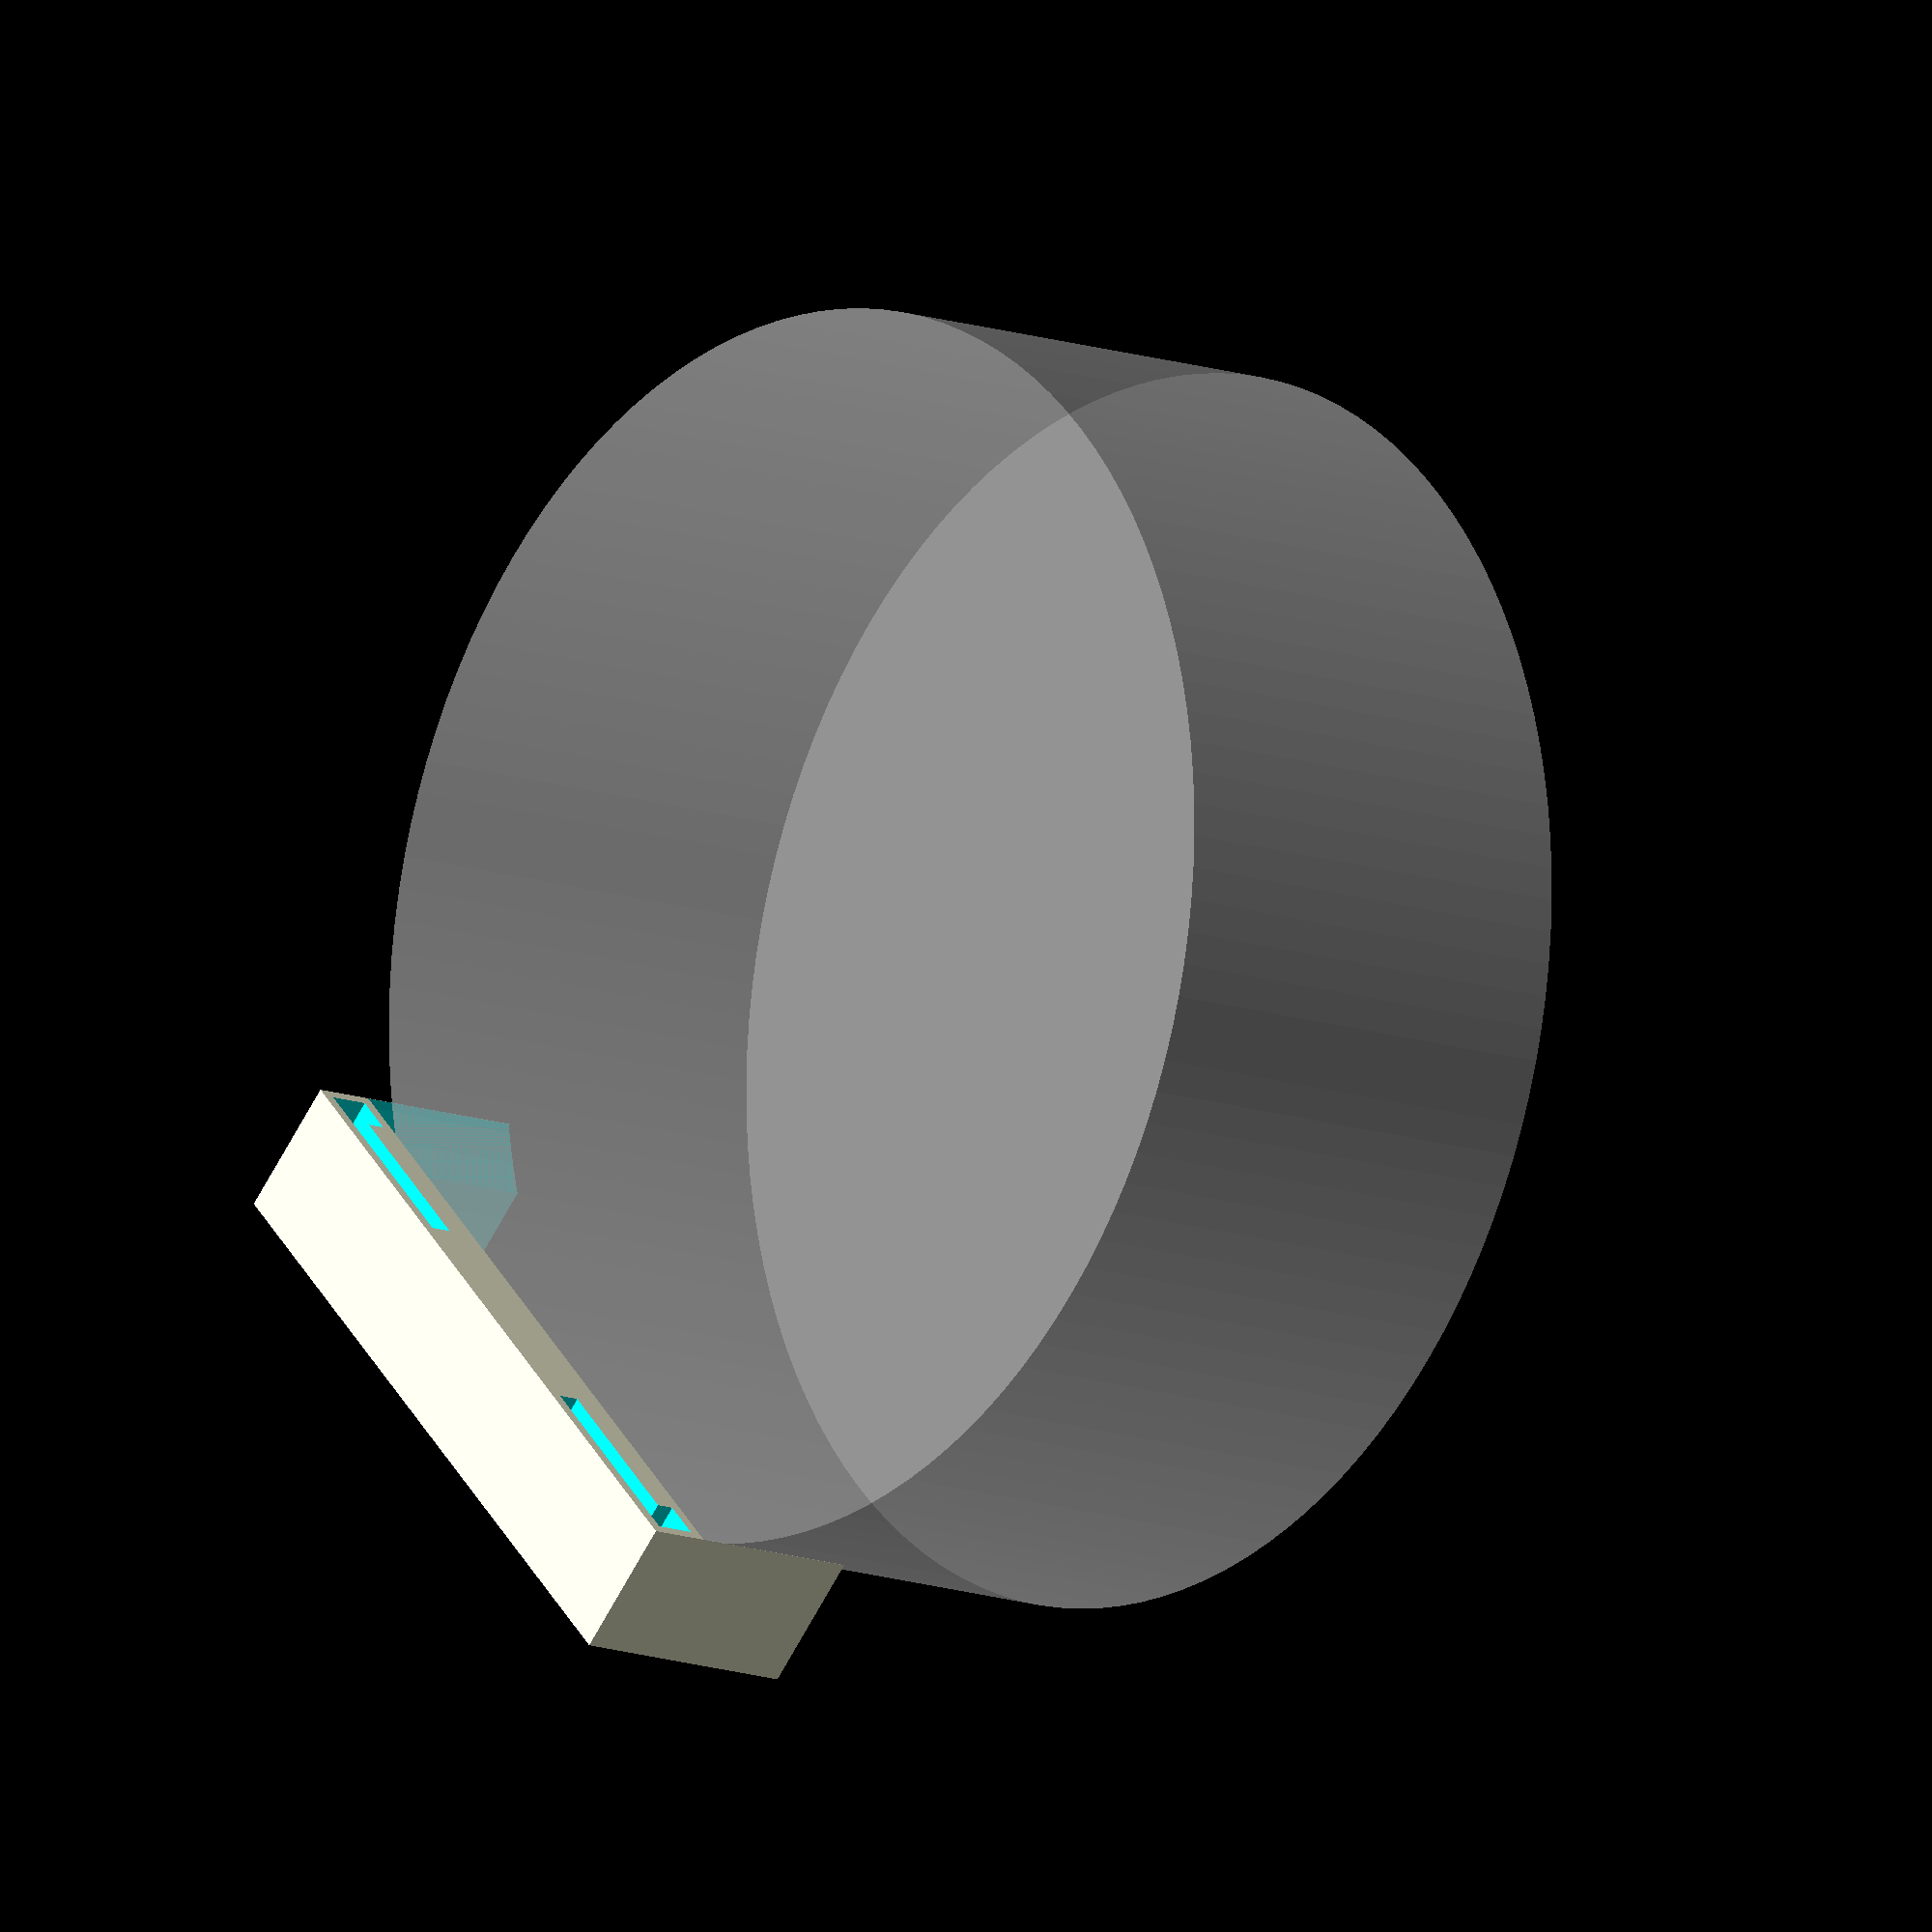
<openscad>
/*
   Spool Shelf - by Mike Koss (August, 2013)

   Hold one or more spools with a stackable shelving unit.
*/

E = 0.01;
GAP = 0.3;

PART = "test-shelf"; // [shelf, post, post-mirror, test-shelf]

SPOOLS = 1;

SPOOL_R = 100;
SPOOL_W = 75;
SPOOL_GAP = 10;
SPOOL_CLEARANCE = 3;

SHELF_WIDTH = SPOOLS * (SPOOL_W + SPOOL_GAP);
RAIL_SEP = SPOOL_R;

END_WIDTH = 10;
END_DEPTH = RAIL_SEP + 2 * END_WIDTH;
END_HEIGHT = SPOOL_CLEARANCE + SPOOL_R - sqrt(pow(SPOOL_R, 2) - pow(END_DEPTH / 2, 2));

RAIL_CENTER = RAIL_SEP / 2 + END_WIDTH / 2;

POST_WIDTH = END_WIDTH - 4;
POST_HOLE = END_HEIGHT / 2 - 3;
BRACE_DEPTH = POST_WIDTH / 2;
BRACE_HEIGHT = SPOOL_R * 2 / 7;
POST_HEIGHT = SPOOL_R * 2 + BRACE_HEIGHT + POST_HOLE - SPOOL_GAP;

module shelf() {
  difference() {
    frame(SHELF_WIDTH + 2 * END_WIDTH,
          RAIL_SEP + 2 * END_WIDTH, END_HEIGHT, END_WIDTH);
    translate([-SHELF_WIDTH / 2 - END_WIDTH / 2, 0, 0])
      side_cutouts();
    translate([SHELF_WIDTH / 2 + END_WIDTH / 2, 0, 0])
      reflect_x()
        side_cutouts();
    spool(SHELF_WIDTH - 2 * E);
  }
  % spools();
}

module frame(width, depth, height, thickness) {
  translate([0, 0, height / 2])
  difference() {
    cube([width, depth, height], center=true);
    cube([width - 2 * thickness, depth - 2 * thickness, height + 1], center=true);
  }
}

module side_cutouts() {
  translate([0, -RAIL_CENTER, 0])
    post_cutout();
  translate([0, +RAIL_CENTER, 0])
    reflect_y()
      post_cutout();
}

module post_cutout() {
  translate([0, 0, END_HEIGHT - POST_HOLE])
     post(negative=true);
  translate([0, 0, -POST_HEIGHT + POST_HOLE])
    post(negative=true);
}

module spools() {
  translate([-((SPOOLS - 1) * (SPOOL_W + SPOOL_GAP)) / 2, 0, 0])
  for (i = [0 : SPOOLS-1]) {
    translate([i * (SPOOL_W + SPOOL_GAP), 0, 0])
      spool();
  }
}

module spool(width=SPOOL_W) {
  translate([-width / 2, 0, SPOOL_R + SPOOL_CLEARANCE])
    rotate(a=90, v=[0, 1, 0])
      cylinder(r=SPOOL_R, h=width, $fa=3);
}

module post(negative=false) {
  print_width = POST_WIDTH + (negative ? 2 * GAP : 0);
  translate([0, 0, POST_HEIGHT / 2])
    cube([print_width, print_width, POST_HEIGHT], center=true);
  translate([POST_WIDTH / 2 - E, 0, POST_HEIGHT])
    brace(negative);
  rotate(a=90, v=[0, 0, 1])
    translate([POST_WIDTH / 2 - E, (POST_WIDTH - BRACE_DEPTH) / 2, 0])
      reflect_z()
        brace(negative);
}

module brace(negative=false) {
  print_height = BRACE_HEIGHT + (negative ? 2 * GAP : 0);
  print_depth = BRACE_DEPTH + (negative ? 2 * GAP : 0);
  rotate(a=-90, v=[1, 0, 0])
    if (negative) {
      translate([0, 0, -print_depth / 2])
        cube([print_height, print_height, print_depth]);
    } else {
      linear_extrude(print_depth, center=true)
        polygon([[0, 0], [print_height, 0], [0, print_height]]);
    }
}

module reflect_x() {
  multmatrix(m=[[-1, 0, 0, 0],
                [0, 1, 0, 0],
                [0, 0, 1, 0],
                [0, 0, 0, 1]])
    child(0);
}

module reflect_y() {
  multmatrix(m=[[1, 0, 0, 0],
                [0, -1, 0, 0],
                [0, 0, 1, 0],
                [0, 0, 0, 1]])
    child(0);
}

module reflect_z() {
  multmatrix(m=[[1, 0, 0, 0],
                [0, 1, 0, 0],
                [0, 0, -1, 0],
                [0, 0, 0, 1]])
    child(0);
}

module print_post() {
  translate([POST_HEIGHT / 2, 0, POST_WIDTH / 2])
    rotate(a=-90, v=[0, 1, 0])
      post();
}

module test_shelf() {
  difference() {
    shelf();
    translate([62, 0, 0])
      cube([150, 150, 80], center=true);
  }
}

if (PART == "shelf") {
  shelf();
}

if (PART == "test-shelf") {
  test_shelf();
}

if (PART == "post") {
  print_post();
}

if (PART == "post-mirror") {
  reflect_y() print_post();
}

</openscad>
<views>
elev=244.0 azim=149.6 roll=207.7 proj=o view=wireframe
</views>
